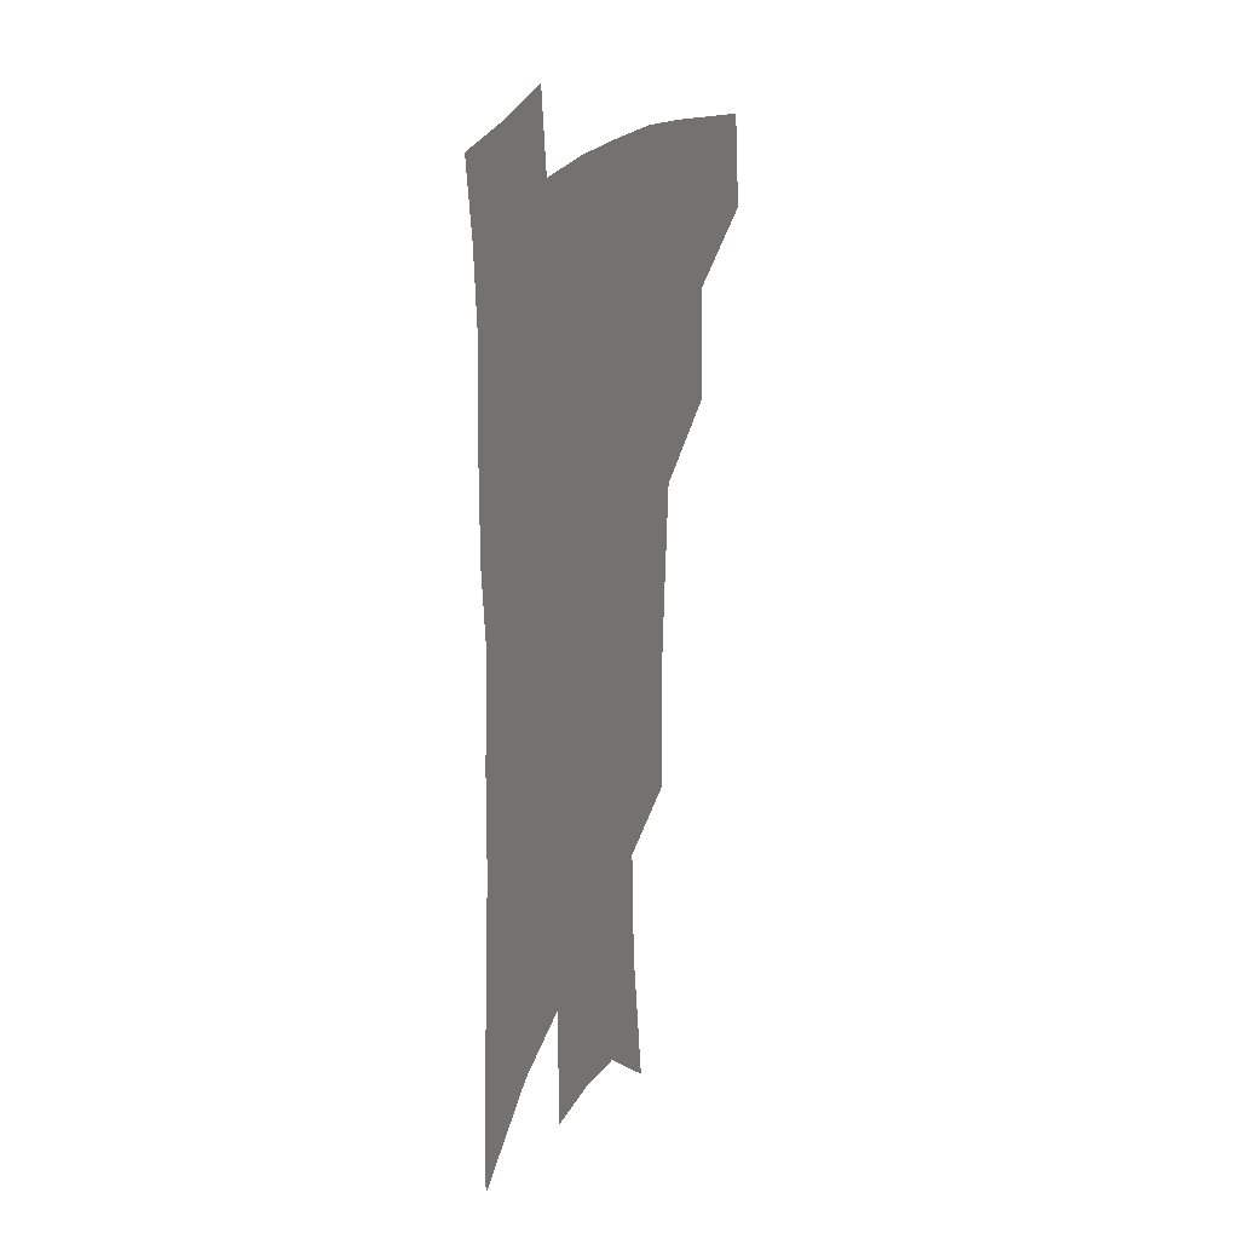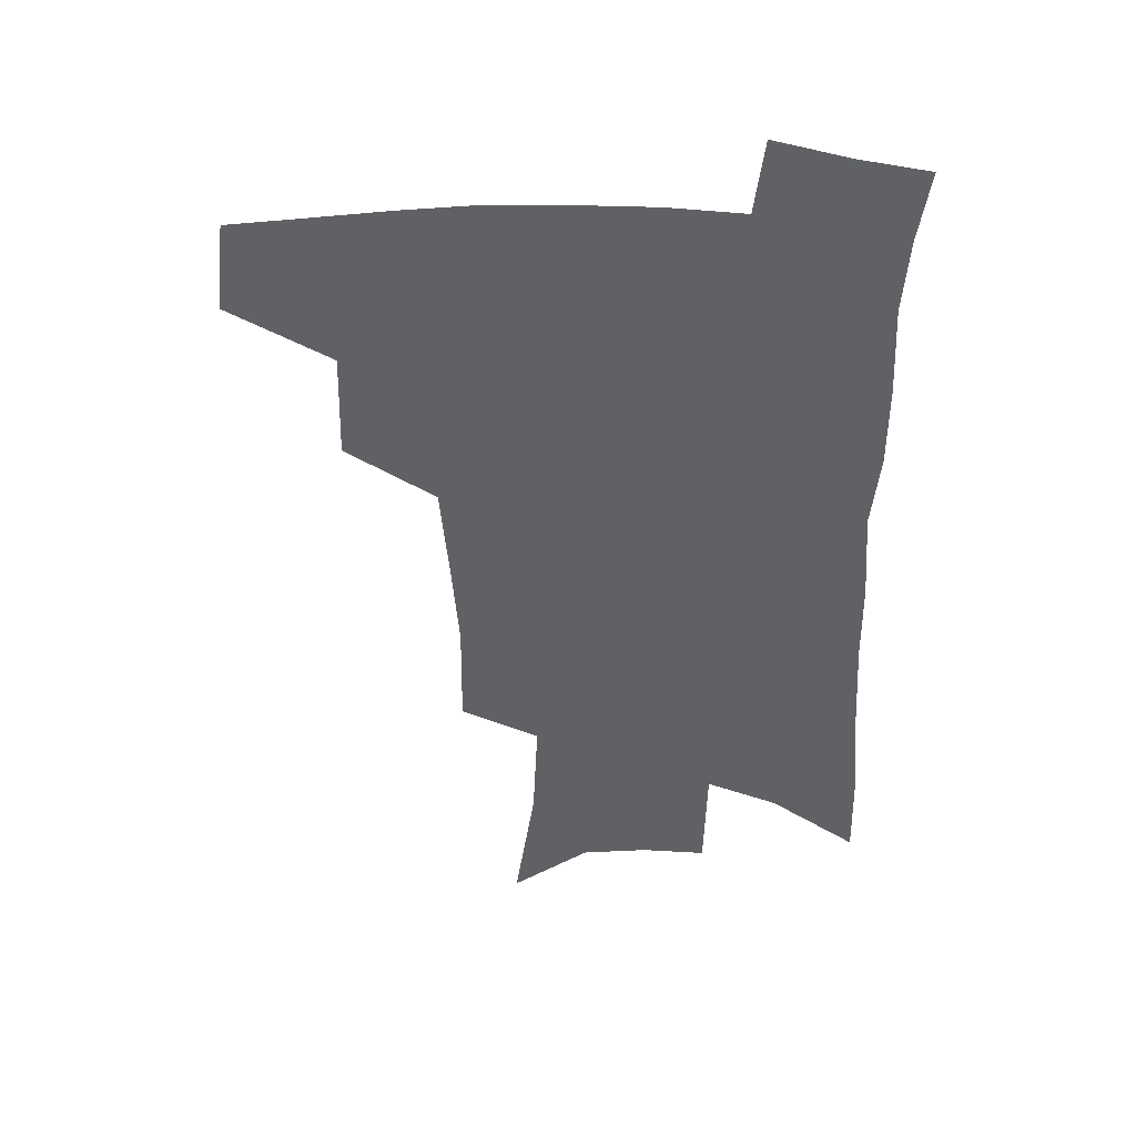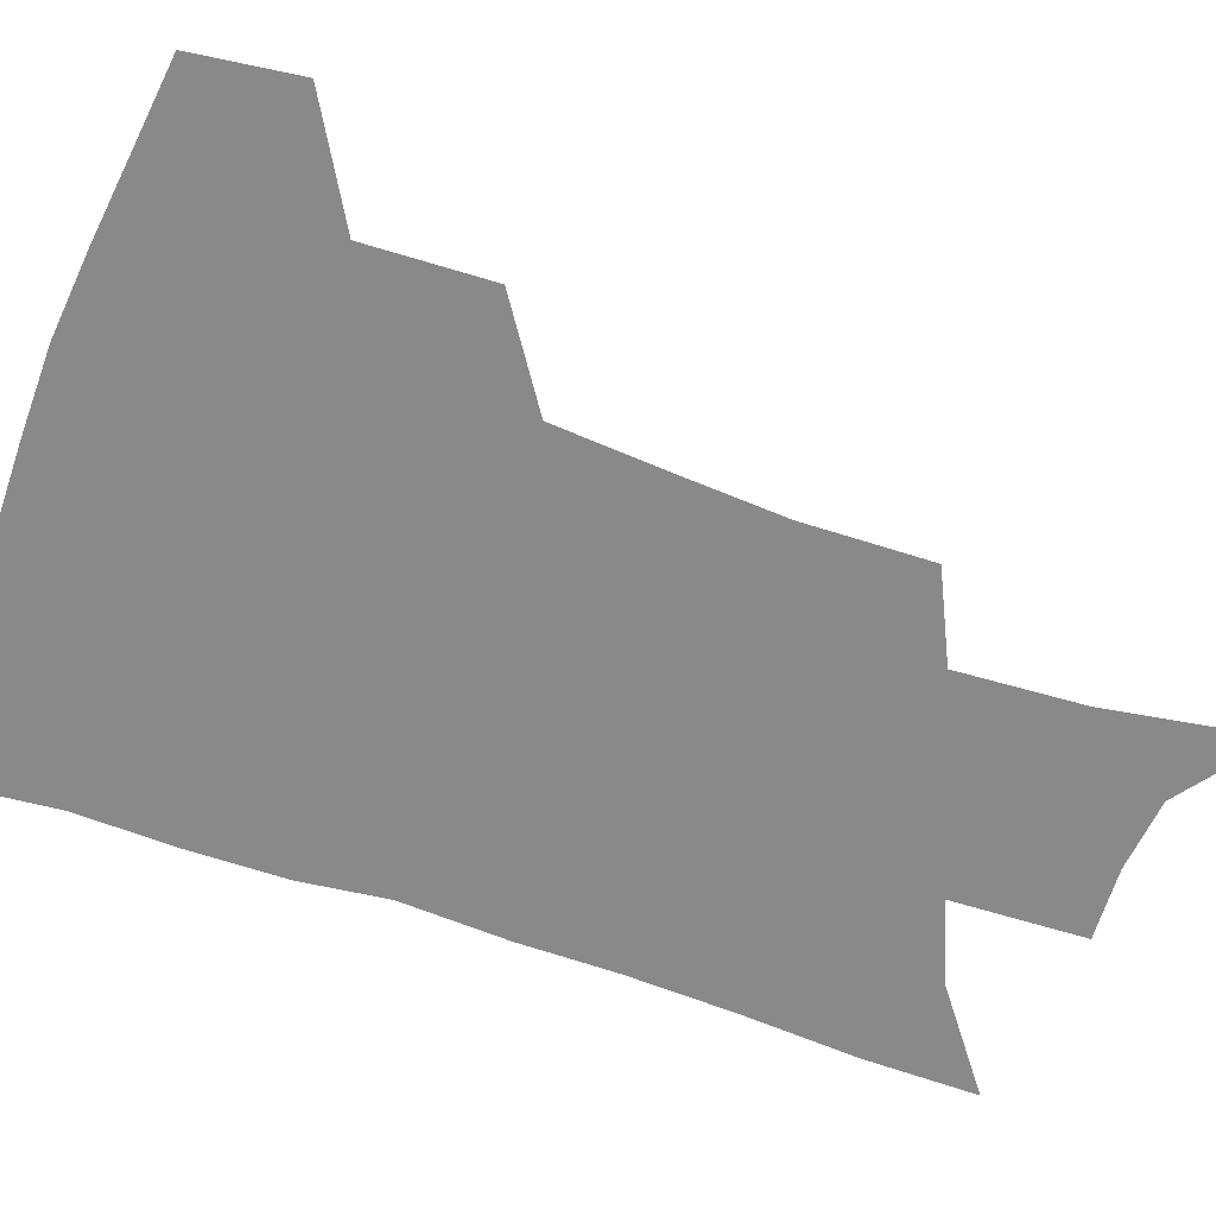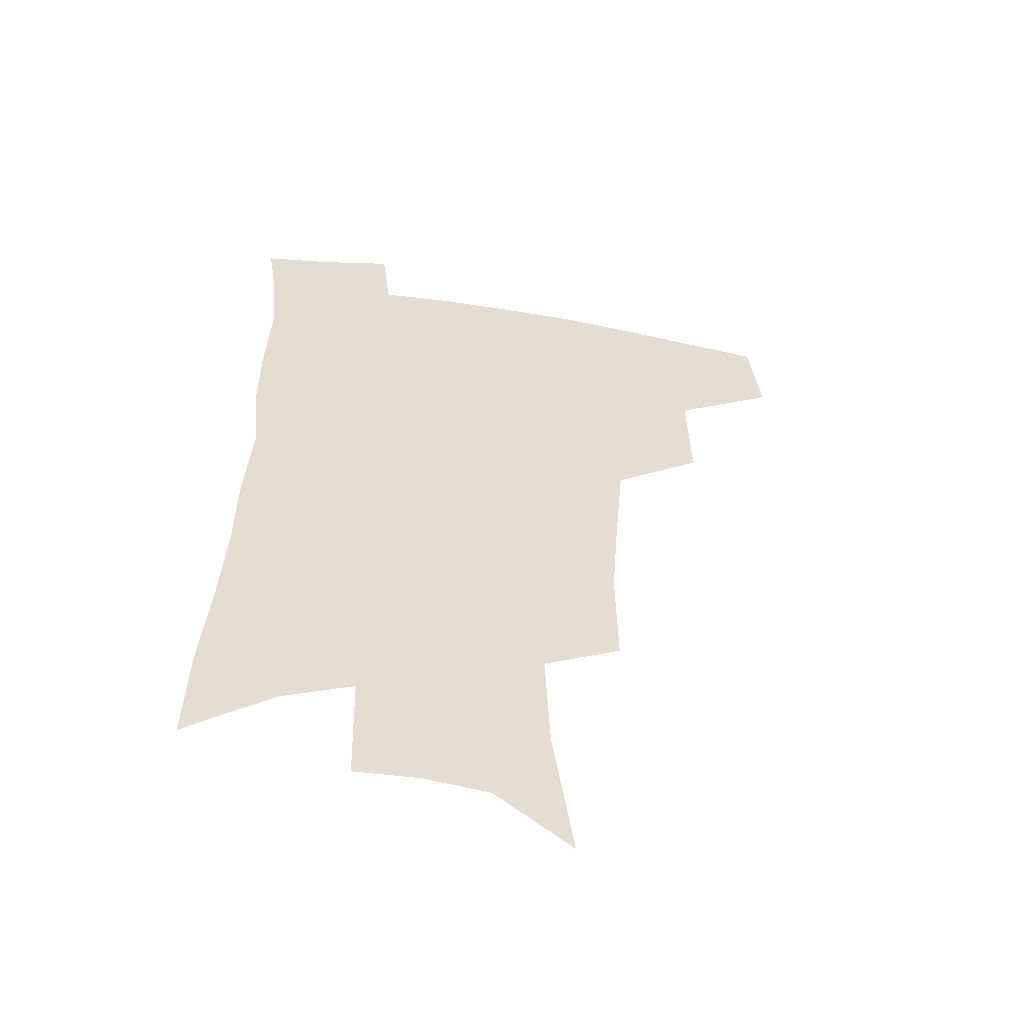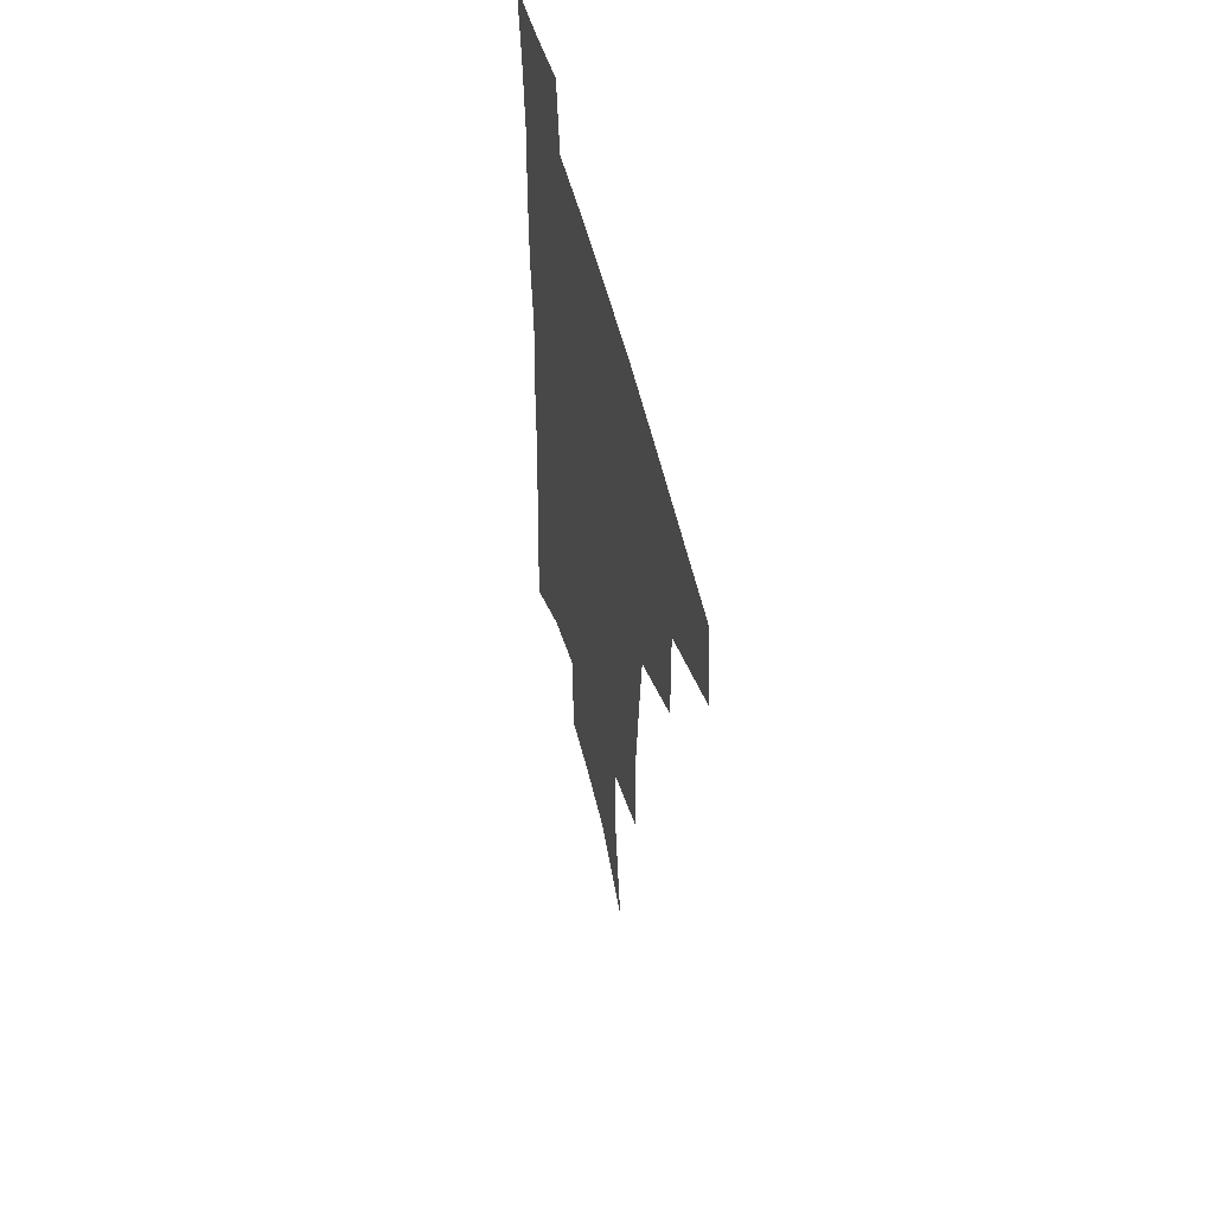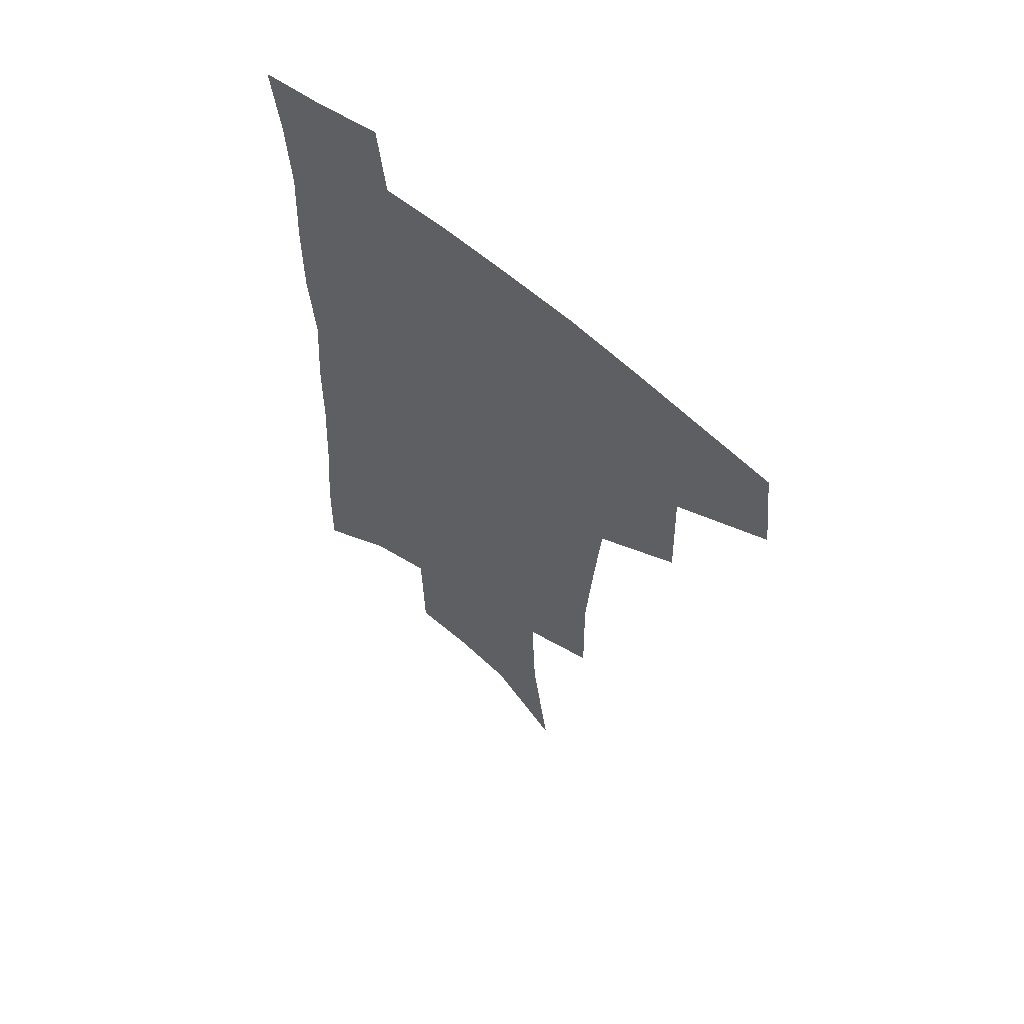
<metadata>
{"format":"obj","ext":"obj","renderer":"f3d","projection":"perspective","resolution":1024,"background":"white","views":[{"elev":21.2,"azim":111.5,"up":"+Y"},{"elev":44.6,"azim":2.1,"up":"+Y"},{"elev":-63.2,"azim":-108.8,"up":"+Z"},{"elev":-54.3,"azim":170.4,"up":"+Y"},{"elev":55.8,"azim":-104.1,"up":"+Y"},{"elev":60.5,"azim":-138.4,"up":"+Y"}]}
</metadata>
<code>
v 487.3 439.9 0
v 491.1 473.2 0
v 523 379.6 0
v 524.1 419.3 0
v 522.4 449.1 0
v 519.3 476.7 0
v 560.2 247.9 0
v 560.8 288.9 0
v 558.2 323.3 0
v 555.1 358.9 0
v 551.7 390.7 0
v 552.4 425.4 0
v 550.6 452.9 0
v 546.9 480.3 0
v 579.2 142.6 0
v 586.7 194.4 0
v 588.5 234.8 0
v 587.1 272.1 0
v 585.8 307.4 0
v 583.3 339.1 0
v 581.2 371 0
v 580.3 402.3 0
v 579.2 429.7 0
v 578.4 455.8 0
v 574.7 483.2 0
v 607.3 164.1 0
v 611.2 209.9 0
v 610.6 244.9 0
v 609.7 282.6 0
v 608.1 314.1 0
v 606.4 345.3 0
v 605.1 375.7 0
v 604.7 405.5 0
v 604.2 431.2 0
v 604 457.4 0
v 603.1 483.8 0
v 631 166.9 0
v 633.2 214.3 0
v 632.5 250.4 0
v 631.4 283 0
v 630.1 317 0
v 629 348.1 0
v 628.4 378.1 0
v 628.4 406.3 0
v 628.9 431.8 0
v 629.8 457.7 0
v 630.1 483.7 0
v 654.6 166 0
v 655.6 209.2 0
v 654.7 247.7 0
v 653.3 283 0
v 652.5 314.1 0
v 651.8 345.7 0
v 651.6 375.4 0
v 651.9 403.9 0
v 653.1 430.4 0
v 654.7 456.7 0
v 657.1 481.9 0
v 660.6 509.4 0
v 681.7 198.7 0
v 679.4 237.8 0
v 677.3 274 0
v 675.3 308.4 0
v 676.6 336.8 0
v 675.7 368.7 0
v 676.4 397.6 0
v 677.5 426 0
v 679 453.7 0
v 682.1 478.5 0
v 687.1 503.1 0
v 713.5 175.5 0
v 712.6 212.1 0
v 709.4 250.4 0
v 707.5 285.6 0
v 707.1 317.6 0
v 704.7 352.7 0
v 707.6 380.8 0
v 707.6 412.1 0
v 706.2 445.4 0
v 708.3 473 0
v 712.2 498.9 0
f 4 5 1
f 1 5 2
f 5 6 2
f 10 11 3
f 3 11 4
f 11 12 4
f 4 12 5
f 12 13 5
f 5 13 6
f 13 14 6
f 17 18 7
f 7 18 8
f 18 19 8
f 8 19 9
f 19 20 9
f 9 20 10
f 20 21 10
f 10 21 11
f 21 22 11
f 11 22 12
f 22 23 12
f 12 23 13
f 23 24 13
f 13 24 14
f 24 25 14
f 15 26 16
f 26 27 16
f 16 27 17
f 27 28 17
f 17 28 18
f 28 29 18
f 18 29 19
f 29 30 19
f 19 30 20
f 30 31 20
f 20 31 21
f 31 32 21
f 21 32 22
f 32 33 22
f 22 33 23
f 33 34 23
f 23 34 24
f 34 35 24
f 24 35 25
f 35 36 25
f 26 37 27
f 37 38 27
f 27 38 28
f 38 39 28
f 28 39 29
f 39 40 29
f 29 40 30
f 40 41 30
f 30 41 31
f 41 42 31
f 31 42 32
f 42 43 32
f 32 43 33
f 43 44 33
f 33 44 34
f 44 45 34
f 34 45 35
f 45 46 35
f 35 46 36
f 46 47 36
f 37 48 38
f 48 49 38
f 38 49 39
f 49 50 39
f 39 50 40
f 50 51 40
f 40 51 41
f 51 52 41
f 41 52 42
f 52 53 42
f 42 53 43
f 53 54 43
f 43 54 44
f 54 55 44
f 44 55 45
f 55 56 45
f 45 56 46
f 56 57 46
f 46 57 47
f 57 58 47
f 49 60 50
f 60 61 50
f 50 61 51
f 61 62 51
f 51 62 52
f 62 63 52
f 52 63 53
f 63 64 53
f 53 64 54
f 64 65 54
f 54 65 55
f 65 66 55
f 55 66 56
f 66 67 56
f 56 67 57
f 67 68 57
f 57 68 58
f 68 69 58
f 58 69 59
f 69 70 59
f 60 71 61
f 71 72 61
f 61 72 62
f 72 73 62
f 62 73 63
f 73 74 63
f 63 74 64
f 74 75 64
f 64 75 65
f 75 76 65
f 65 76 66
f 76 77 66
f 66 77 67
f 77 78 67
f 67 78 68
f 78 79 68
f 68 79 69
f 79 80 69
f 69 80 70
f 80 81 70

</code>
